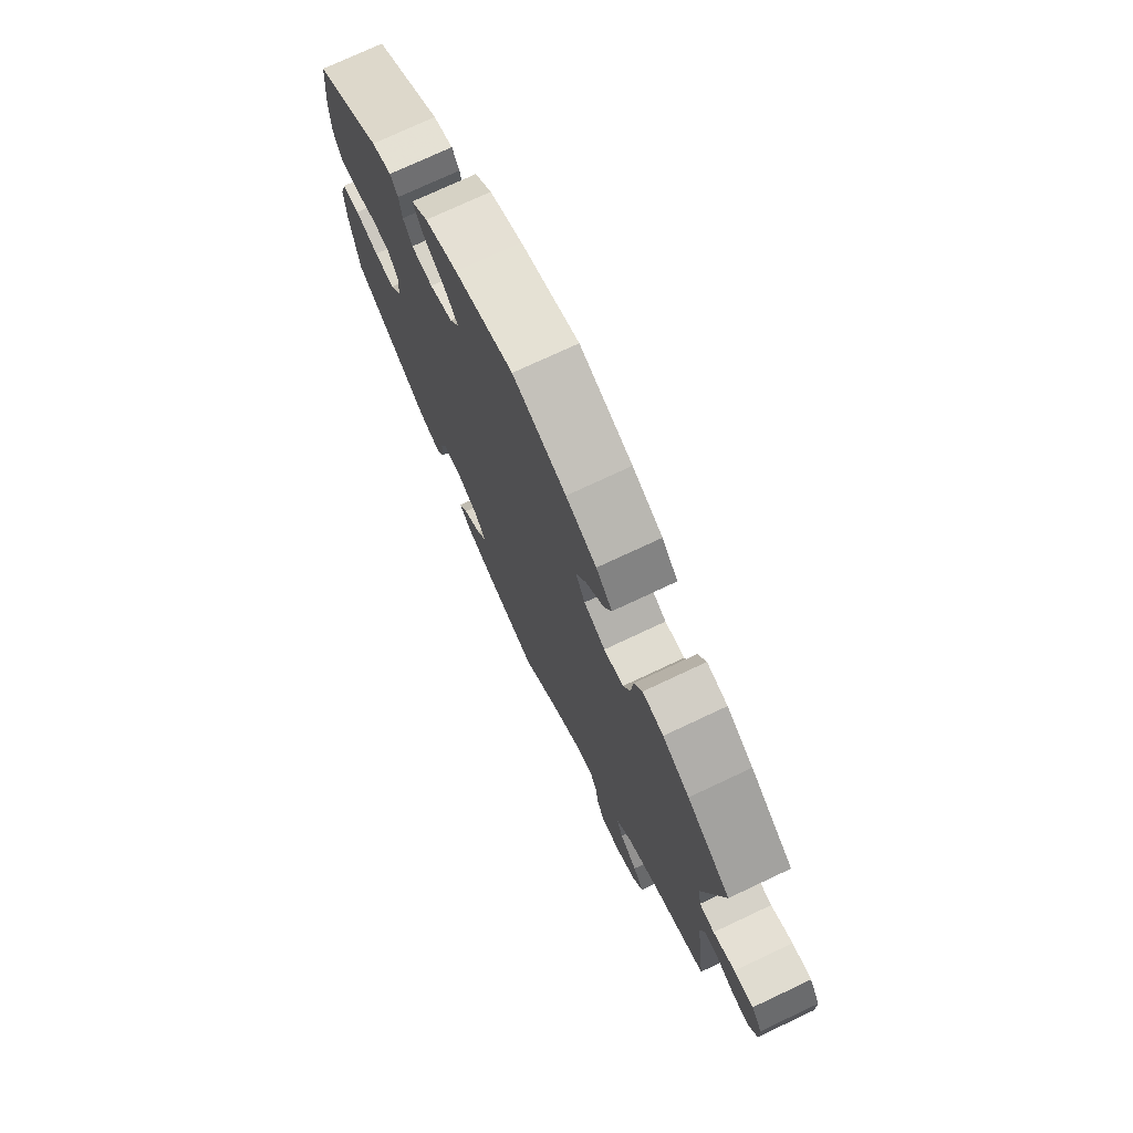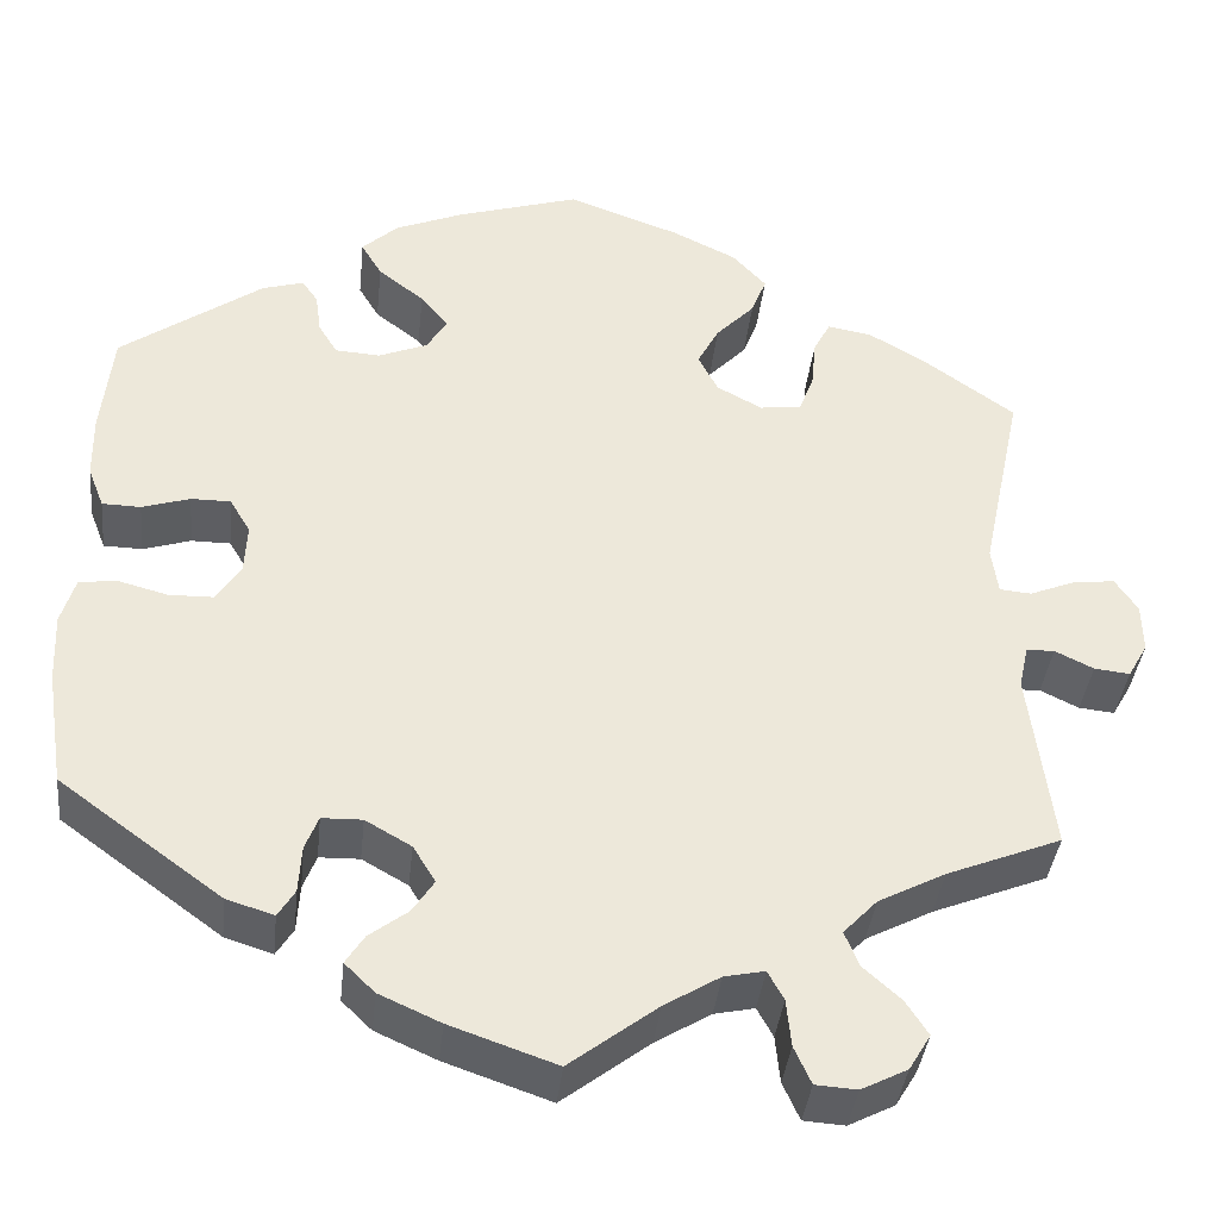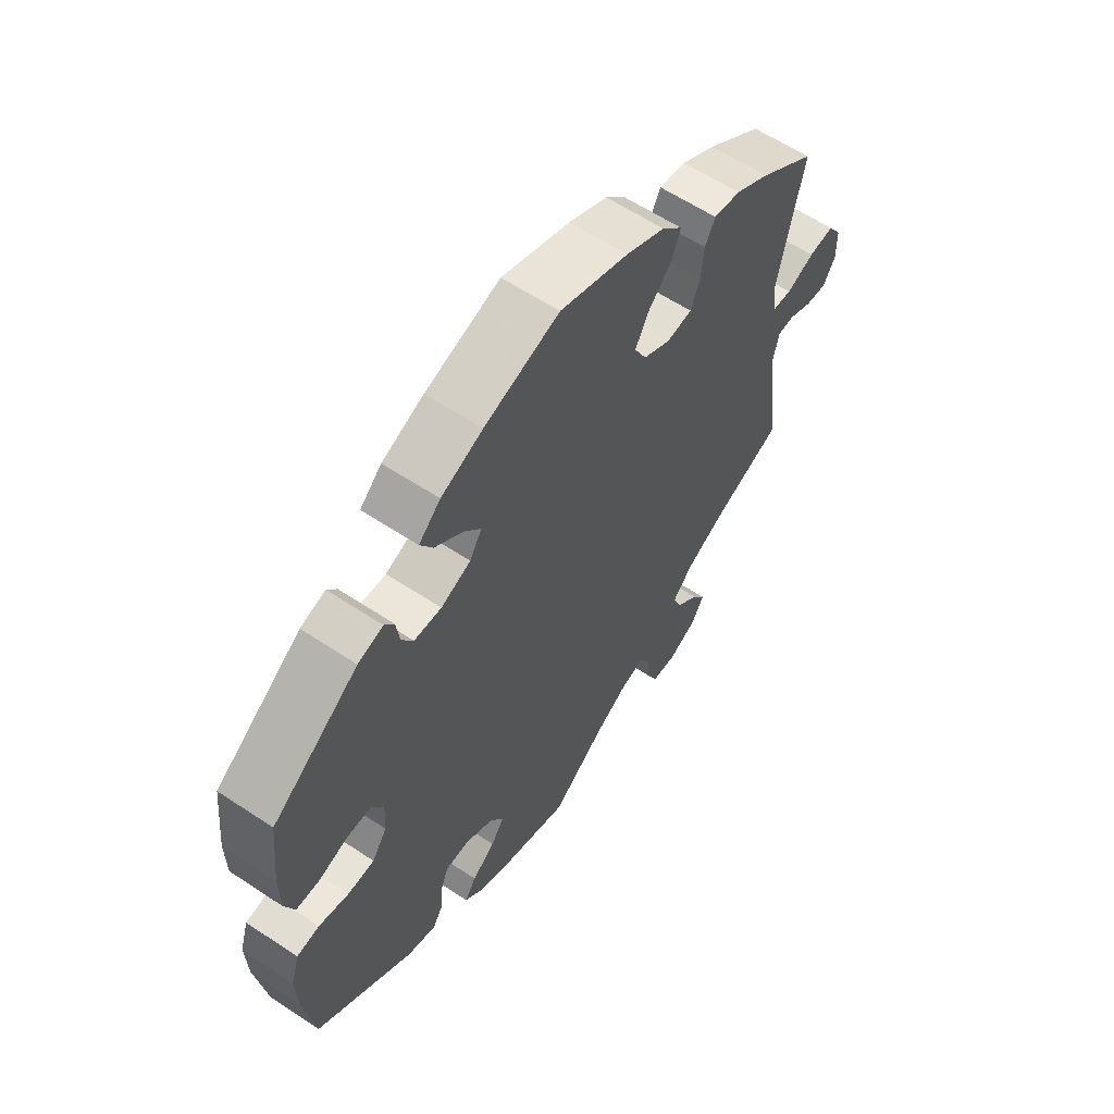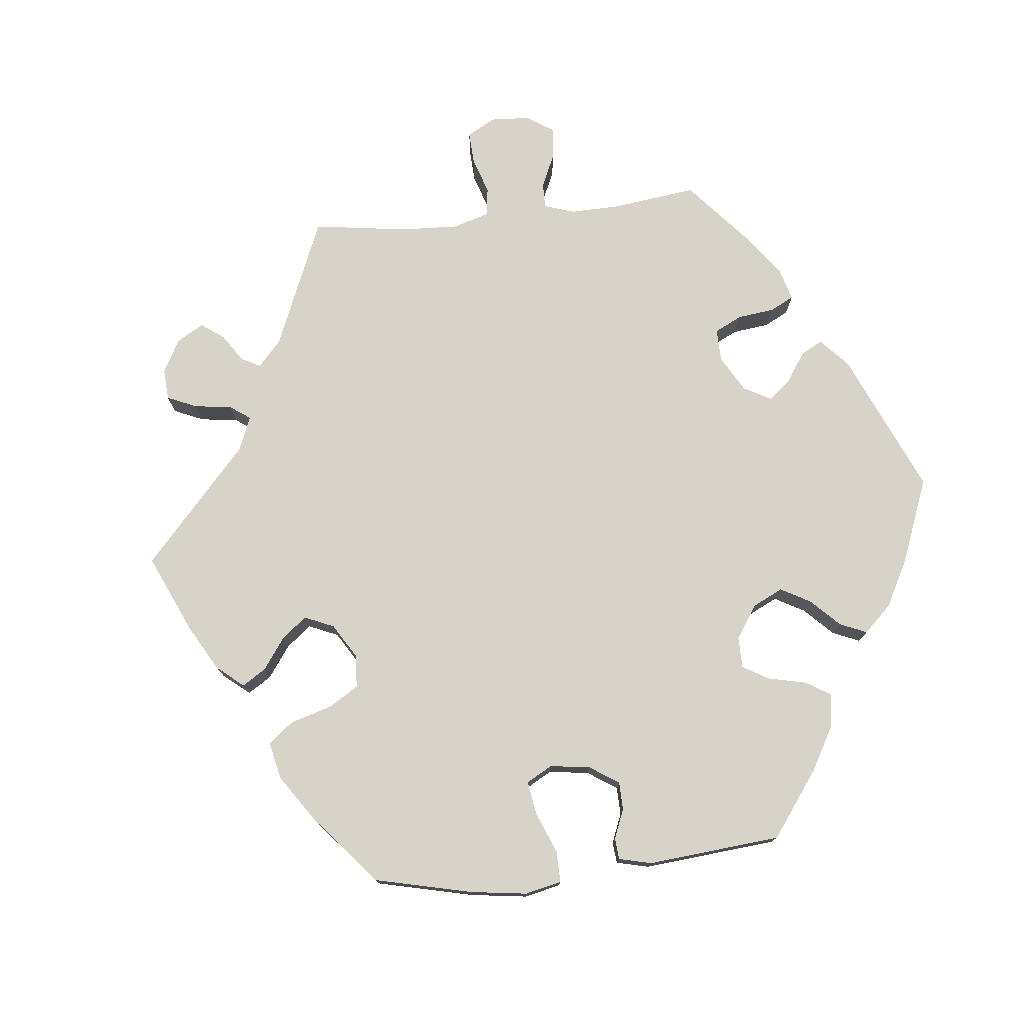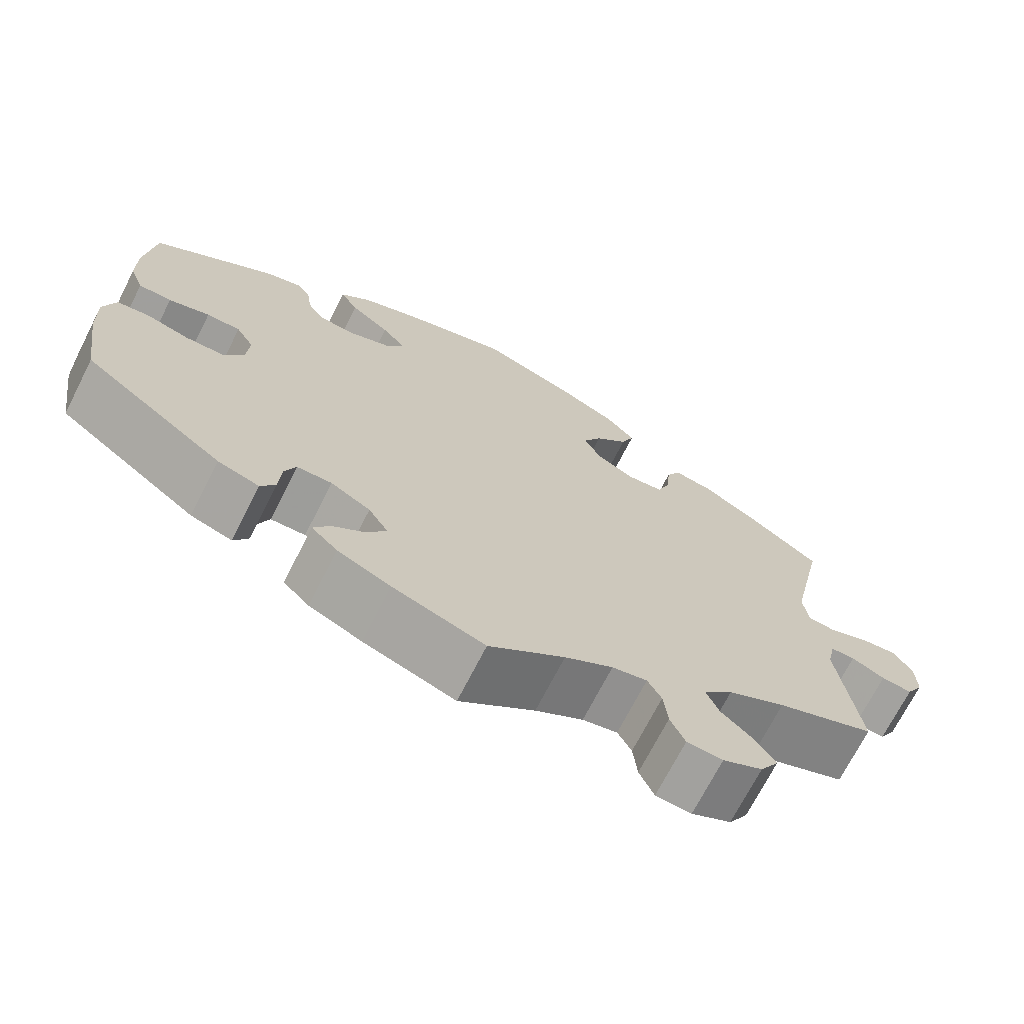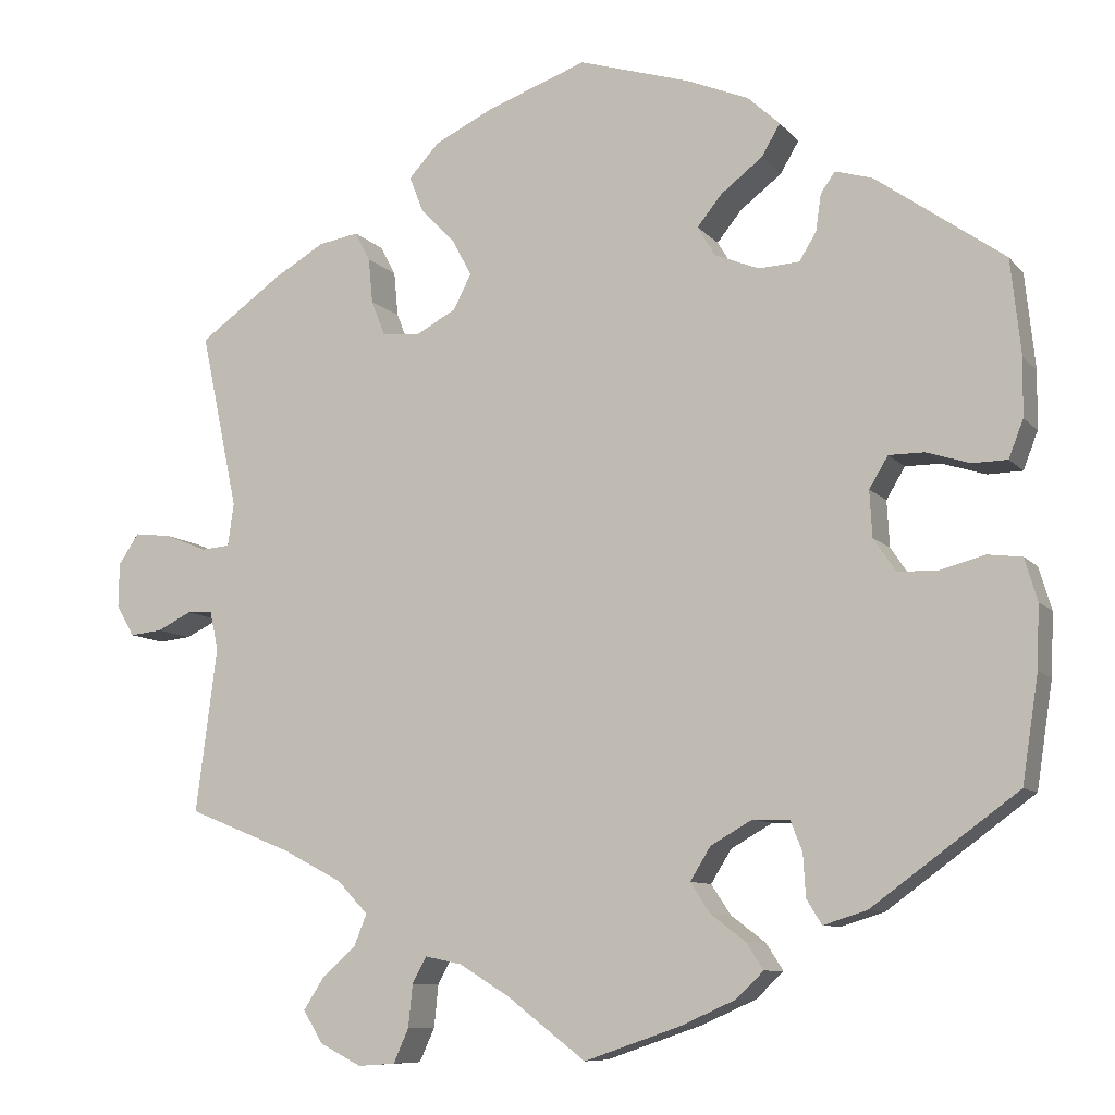
<metadata>
{"format":"obj","ext":"obj","renderer":"f3d","projection":"perspective","resolution":1024,"background":"white","views":[{"elev":74.4,"azim":-115.2,"up":"+Z"},{"elev":-38.3,"azim":173.9,"up":"+Z"},{"elev":60.4,"azim":124.2,"up":"+Z"},{"elev":76.2,"azim":24.0,"up":"+Y"},{"elev":-70.8,"azim":153.0,"up":"+Z"},{"elev":-9.0,"azim":22.5,"up":"+Z"}]}
</metadata>
<code>
v -0.476 0.07 -0.095
v -0.486 0.07 -0.049
v -0.516 0.07 -0.048
v -0.557 0.07 -0.068
v -0.595 0.07 -0.072
v -0.616 0.07 -0.035
v -0.615 0.07 0.017
v -0.591 0.07 0.053
v -0.547 0.07 0.048
v -0.498 0.07 0.028
v -0.464 0.07 0.031
v -0.457 0.07 0.081
v -0.501 0.07 0.289
v -0.403 0.07 0.359
v -0.343 0.07 0.394
v -0.296 0.07 0.402
v -0.278 0.07 0.368
v -0.273 0.07 0.315
v -0.257 0.07 0.274
v -0.213 0.07 0.269
v -0.165 0.07 0.295
v -0.144 0.07 0.336
v -0.167 0.07 0.379
v -0.208 0.07 0.422
v -0.224 0.07 0.463
v -0.188 0.07 0.502
v -0.12 0.07 0.535
v -0.001 0.07 0.578
v 0.13 0.07 0.538
v 0.203 0.07 0.508
v 0.241 0.07 0.473
v 0.219 0.07 0.436
v 0.17 0.07 0.398
v 0.141 0.07 0.362
v 0.162 0.07 0.327
v 0.214 0.07 0.306
v 0.262 0.07 0.309
v 0.282 0.07 0.342
v 0.288 0.07 0.385
v 0.305 0.07 0.409
v 0.349 0.07 0.396
v 0.5 0.07 0.289
v 0.512 0.07 0.177
v 0.511 0.07 0.109
v 0.494 0.07 0.065
v 0.453 0.07 0.064
v 0.402 0.07 0.08
v 0.36 0.07 0.08
v 0.338 0.07 0.043
v 0.341 0.07 -0.011
v 0.367 0.07 -0.05
v 0.414 0.07 -0.051
v 0.467 0.07 -0.037
v 0.507 0.07 -0.042
v 0.522 0.07 -0.092
v 0.519 0.07 -0.165
v 0.5 0.07 -0.289
v 0.328 0.07 -0.415
v 0.277 0.07 -0.431
v 0.259 0.07 -0.402
v 0.256 0.07 -0.352
v 0.242 0.07 -0.316
v 0.199 0.07 -0.315
v 0.15 0.07 -0.343
v 0.126 0.07 -0.382
v 0.149 0.07 -0.417
v 0.19 0.07 -0.448
v 0.21 0.07 -0.479
v 0.178 0.07 -0.51
v 0.113 0.07 -0.539
v 0 0.07 -0.578
v -0.093 0.07 -0.507
v -0.152 0.07 -0.471
v -0.195 0.07 -0.462
v -0.212 0.07 -0.493
v -0.217 0.07 -0.543
v -0.235 0.07 -0.583
v -0.279 0.07 -0.586
v -0.328 0.07 -0.561
v -0.351 0.07 -0.523
v -0.327 0.07 -0.486
v -0.287 0.07 -0.45
v -0.272 0.07 -0.413
v -0.308 0.07 -0.375
v -0.379 0.07 -0.338
v -0.501 0.07 -0.289
v -0.476 0 -0.095
v -0.486 0 -0.049
v -0.516 0 -0.048
v -0.557 0 -0.068
v -0.595 0 -0.072
v -0.616 0 -0.035
v -0.615 0 0.017
v -0.591 0 0.053
v -0.547 0 0.048
v -0.498 0 0.028
v -0.464 0 0.031
v -0.457 0 0.081
v -0.501 0 0.289
v -0.403 0 0.359
v -0.343 0 0.394
v -0.296 0 0.402
v -0.278 0 0.368
v -0.273 0 0.315
v -0.257 0 0.274
v -0.213 0 0.269
v -0.165 0 0.295
v -0.144 0 0.336
v -0.167 0 0.379
v -0.208 0 0.422
v -0.224 0 0.463
v -0.188 0 0.502
v -0.12 0 0.535
v -0.001 0 0.578
v 0.13 0 0.538
v 0.203 0 0.508
v 0.241 0 0.473
v 0.219 0 0.436
v 0.17 0 0.398
v 0.141 0 0.362
v 0.162 0 0.327
v 0.214 0 0.306
v 0.262 0 0.309
v 0.282 0 0.342
v 0.288 0 0.385
v 0.305 0 0.409
v 0.349 0 0.396
v 0.5 0 0.289
v 0.512 0 0.177
v 0.511 0 0.109
v 0.494 0 0.065
v 0.453 0 0.064
v 0.402 0 0.08
v 0.36 0 0.08
v 0.338 0 0.043
v 0.341 0 -0.011
v 0.367 0 -0.05
v 0.414 0 -0.051
v 0.467 0 -0.037
v 0.507 0 -0.042
v 0.522 0 -0.092
v 0.519 0 -0.165
v 0.5 0 -0.289
v 0.328 0 -0.415
v 0.277 0 -0.431
v 0.259 0 -0.402
v 0.256 0 -0.352
v 0.242 0 -0.316
v 0.199 0 -0.315
v 0.15 0 -0.343
v 0.126 0 -0.382
v 0.149 0 -0.417
v 0.19 0 -0.448
v 0.21 0 -0.479
v 0.178 0 -0.51
v 0.113 0 -0.539
v 0 0 -0.578
v -0.093 0 -0.507
v -0.152 0 -0.471
v -0.195 0 -0.462
v -0.212 0 -0.493
v -0.217 0 -0.543
v -0.235 0 -0.583
v -0.279 0 -0.586
v -0.328 0 -0.561
v -0.351 0 -0.523
v -0.327 0 -0.486
v -0.287 0 -0.45
v -0.272 0 -0.413
v -0.308 0 -0.375
v -0.379 0 -0.338
v -0.501 0 -0.289
f 85 86 1
f 84 85 1 2
f 83 84 2
f 79 80 81 82
f 79 82 83
f 78 79 83
f 75 76 77 78
f 74 75 78 83
f 73 74 83 2
f 69 70 71 72
f 69 72 73 2
f 66 67 68 69
f 65 66 69 2
f 58 59 60 61
f 58 61 62
f 57 58 62
f 56 57 62 63
f 52 53 54 55
f 51 52 55 56
f 44 45 46 47
f 44 47 48
f 43 44 48
f 42 43 48
f 41 42 48
f 38 39 40 41
f 37 38 41 48
f 36 37 48 49
f 30 31 32 33
f 30 33 34
f 29 30 34
f 28 29 34
f 27 28 34 35
f 23 24 25 26
f 22 23 26 27
f 15 16 17 18
f 15 18 19
f 12 13 14 15
f 11 12 15 19
f 7 8 9 10
f 7 10 11
f 6 7 11
f 3 4 5 6
f 2 3 6 11
f 64 65 2 11
f 51 56 63
f 50 51 63 64
f 35 36 49 50
f 22 27 35 50
f 21 22 50 64
f 20 21 64 11
f 11 19 20
f 87 172 171
f 88 87 171 170
f 88 170 169
f 168 167 166 165
f 169 168 165
f 169 165 164
f 164 163 162 161
f 169 164 161 160
f 88 169 160 159
f 158 157 156 155
f 88 159 158 155
f 155 154 153 152
f 88 155 152 151
f 147 146 145 144
f 148 147 144
f 148 144 143
f 149 148 143 142
f 141 140 139 138
f 142 141 138 137
f 133 132 131 130
f 134 133 130
f 134 130 129
f 134 129 128
f 134 128 127
f 127 126 125 124
f 134 127 124 123
f 135 134 123 122
f 119 118 117 116
f 120 119 116
f 120 116 115
f 120 115 114
f 121 120 114 113
f 112 111 110 109
f 113 112 109 108
f 104 103 102 101
f 105 104 101
f 101 100 99 98
f 105 101 98 97
f 96 95 94 93
f 97 96 93
f 97 93 92
f 92 91 90 89
f 97 92 89 88
f 97 88 151 150
f 149 142 137
f 150 149 137 136
f 136 135 122 121
f 136 121 113 108
f 150 136 108 107
f 97 150 107 106
f 106 105 97
f 1 87 88 2
f 2 88 89 3
f 3 89 90 4
f 4 90 91 5
f 5 91 92 6
f 6 92 93 7
f 7 93 94 8
f 8 94 95 9
f 9 95 96 10
f 10 96 97 11
f 11 97 98 12
f 12 98 99 13
f 13 99 100 14
f 14 100 101 15
f 15 101 102 16
f 16 102 103 17
f 17 103 104 18
f 18 104 105 19
f 19 105 106 20
f 20 106 107 21
f 21 107 108 22
f 22 108 109 23
f 23 109 110 24
f 24 110 111 25
f 25 111 112 26
f 26 112 113 27
f 27 113 114 28
f 28 114 115 29
f 29 115 116 30
f 30 116 117 31
f 31 117 118 32
f 32 118 119 33
f 33 119 120 34
f 34 120 121 35
f 35 121 122 36
f 36 122 123 37
f 37 123 124 38
f 38 124 125 39
f 39 125 126 40
f 40 126 127 41
f 41 127 128 42
f 42 128 129 43
f 43 129 130 44
f 44 130 131 45
f 45 131 132 46
f 46 132 133 47
f 47 133 134 48
f 48 134 135 49
f 49 135 136 50
f 50 136 137 51
f 51 137 138 52
f 52 138 139 53
f 53 139 140 54
f 54 140 141 55
f 55 141 142 56
f 56 142 143 57
f 57 143 144 58
f 58 144 145 59
f 59 145 146 60
f 60 146 147 61
f 61 147 148 62
f 62 148 149 63
f 63 149 150 64
f 64 150 151 65
f 65 151 152 66
f 66 152 153 67
f 67 153 154 68
f 68 154 155 69
f 69 155 156 70
f 70 156 157 71
f 71 157 158 72
f 72 158 159 73
f 73 159 160 74
f 74 160 161 75
f 75 161 162 76
f 76 162 163 77
f 77 163 164 78
f 78 164 165 79
f 79 165 166 80
f 80 166 167 81
f 81 167 168 82
f 82 168 169 83
f 83 169 170 84
f 84 170 171 85
f 85 171 172 86
f 86 172 87 1

</code>
